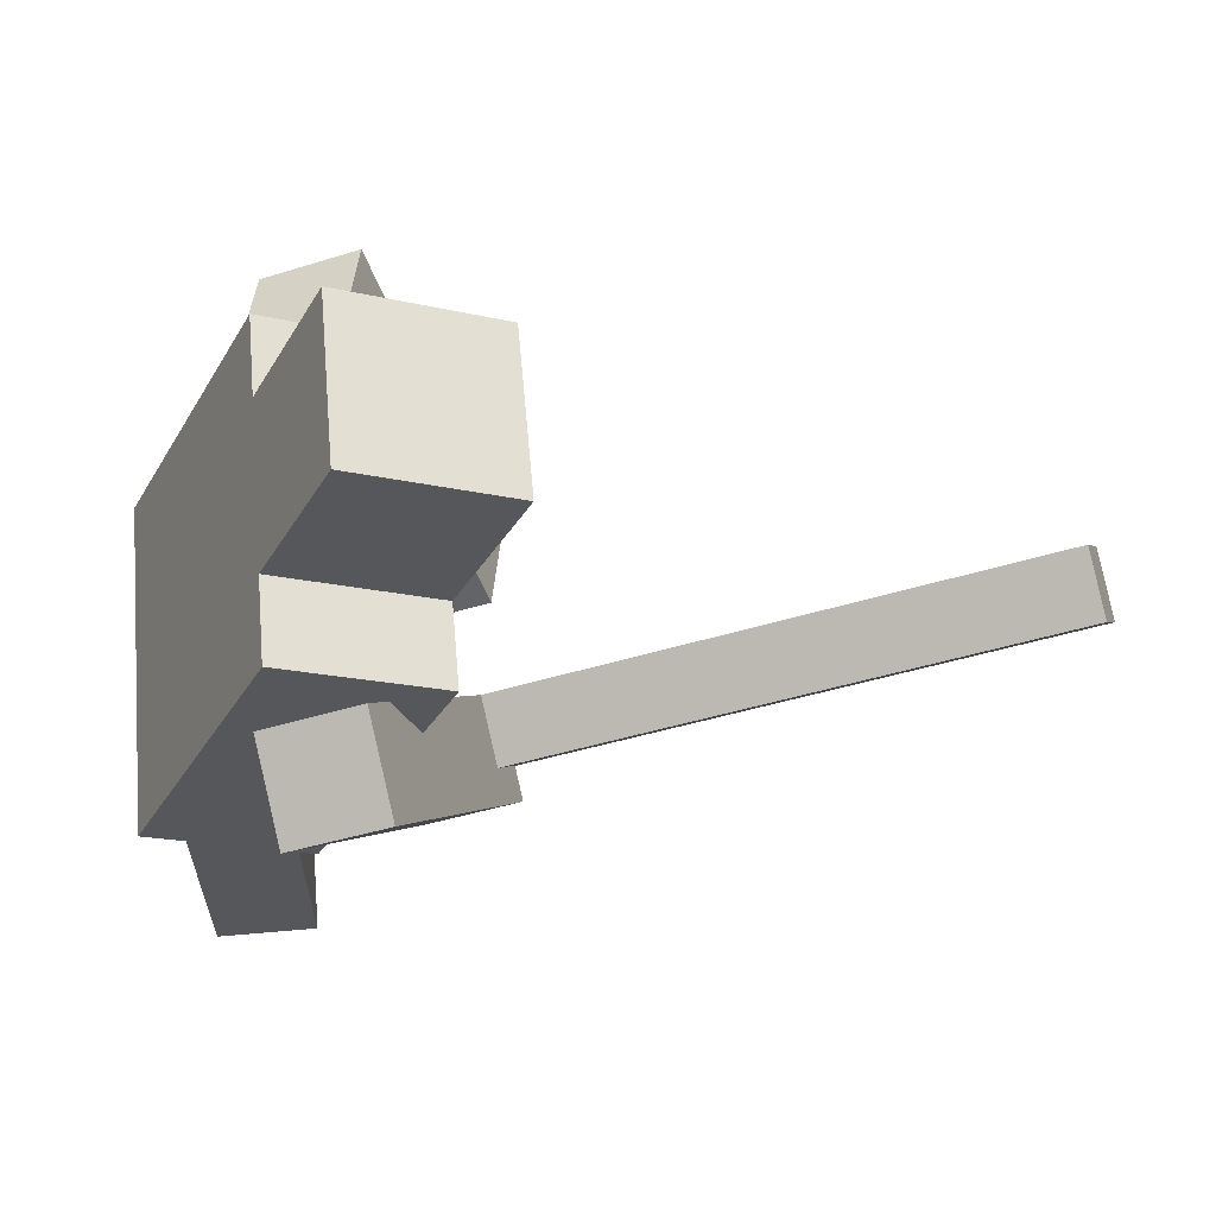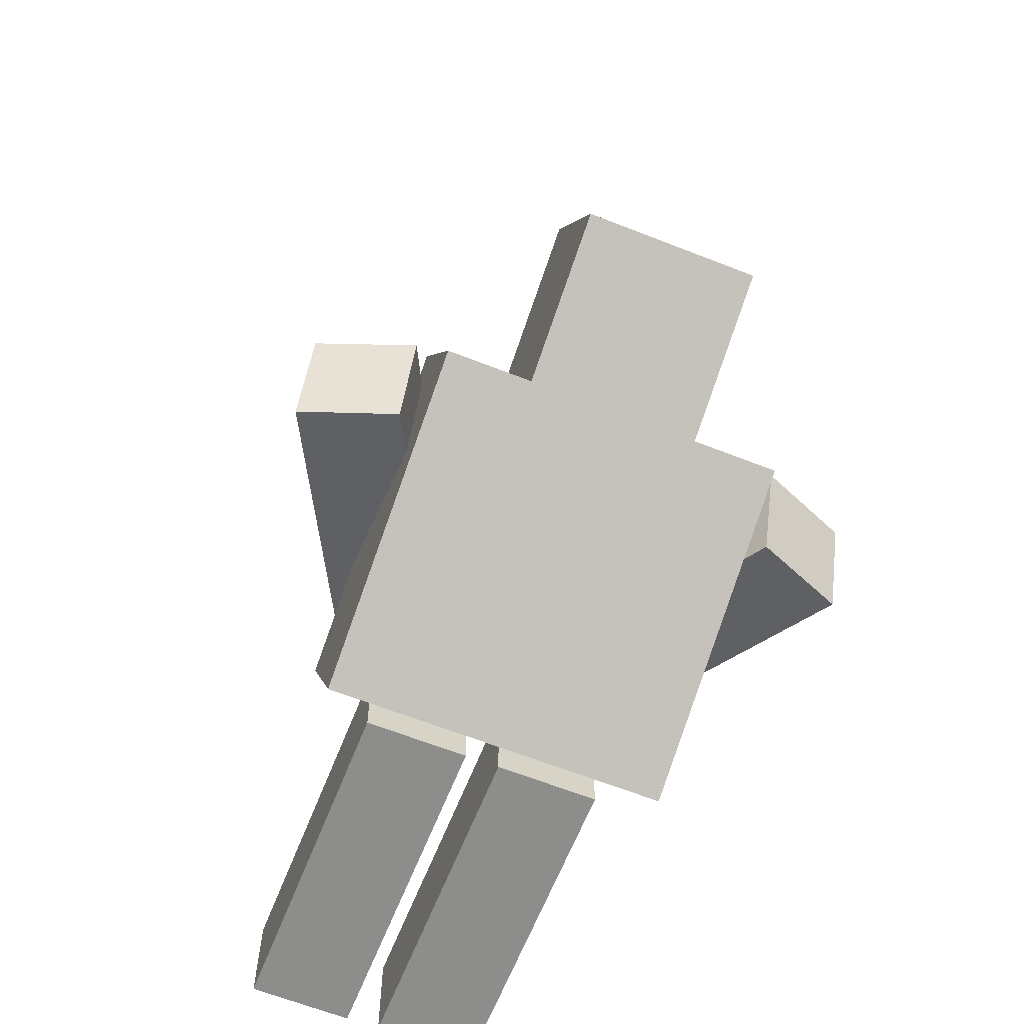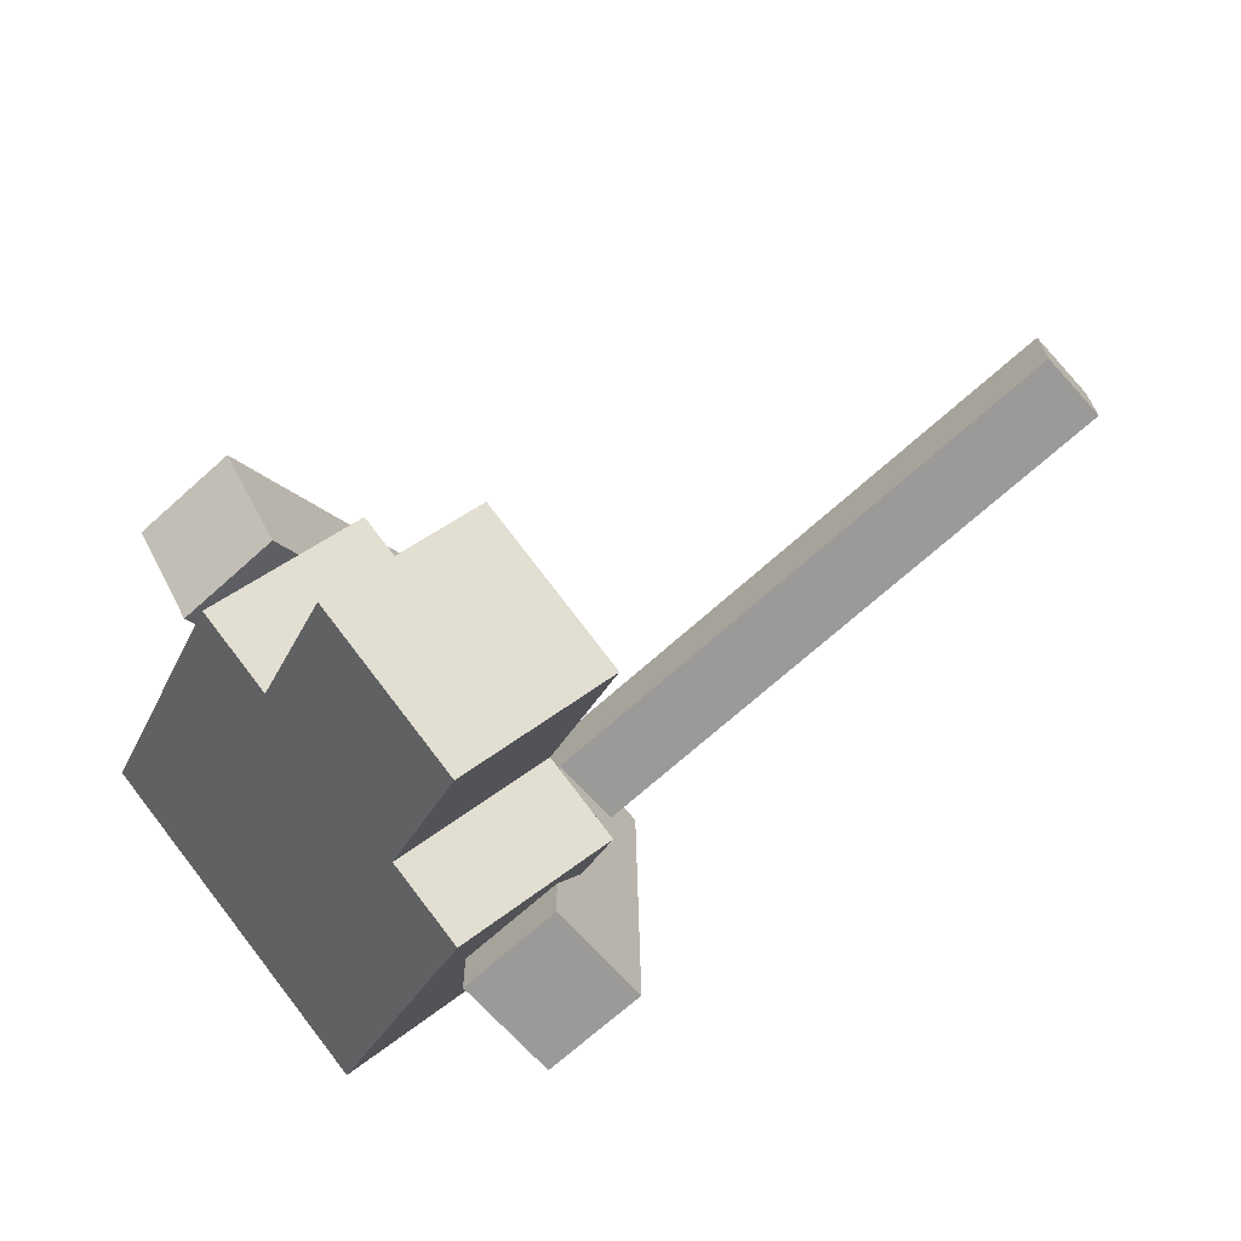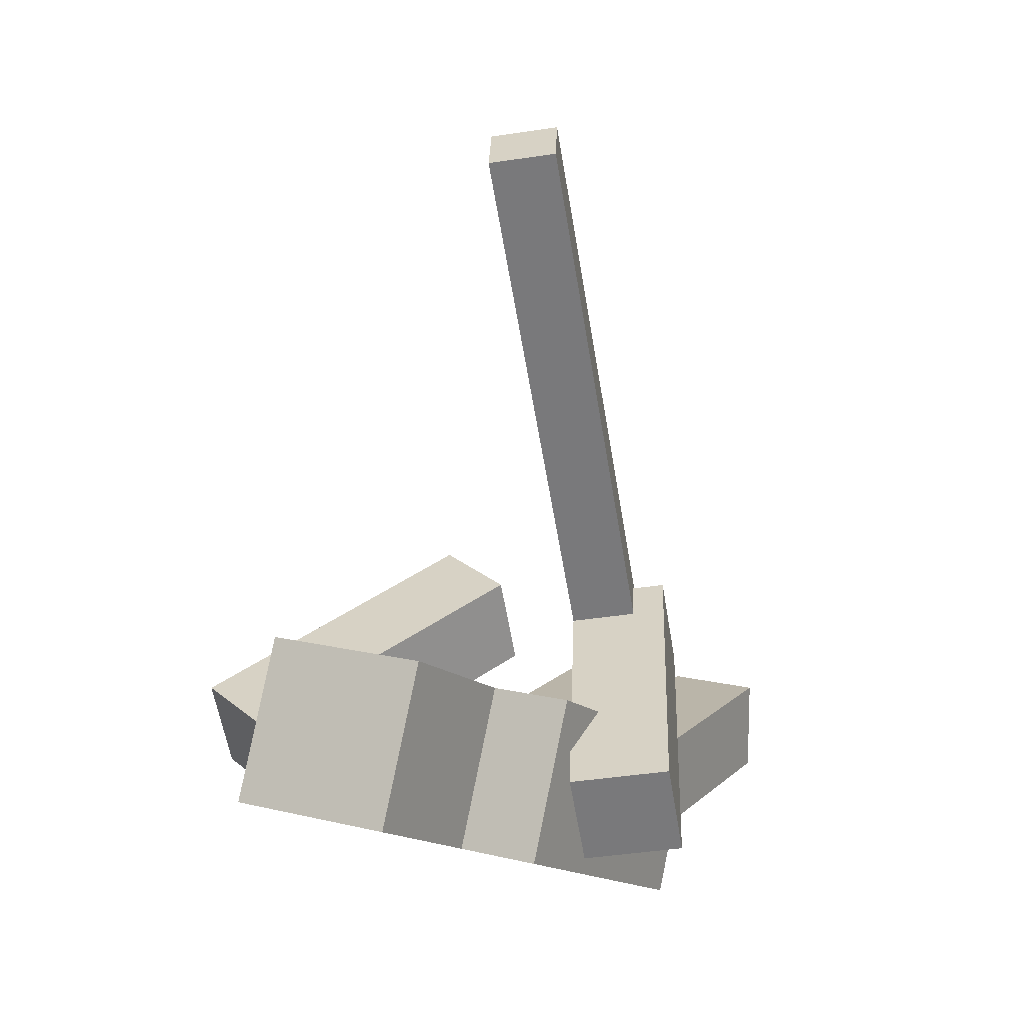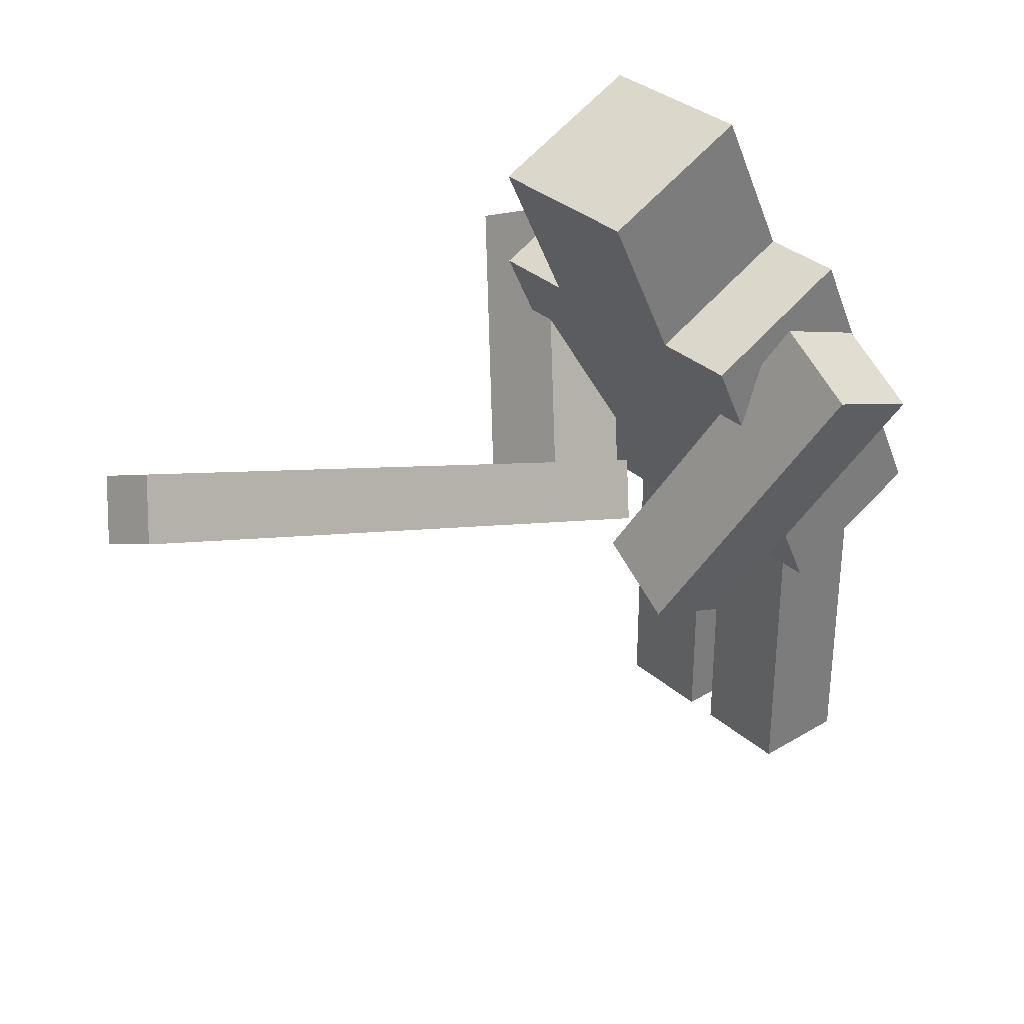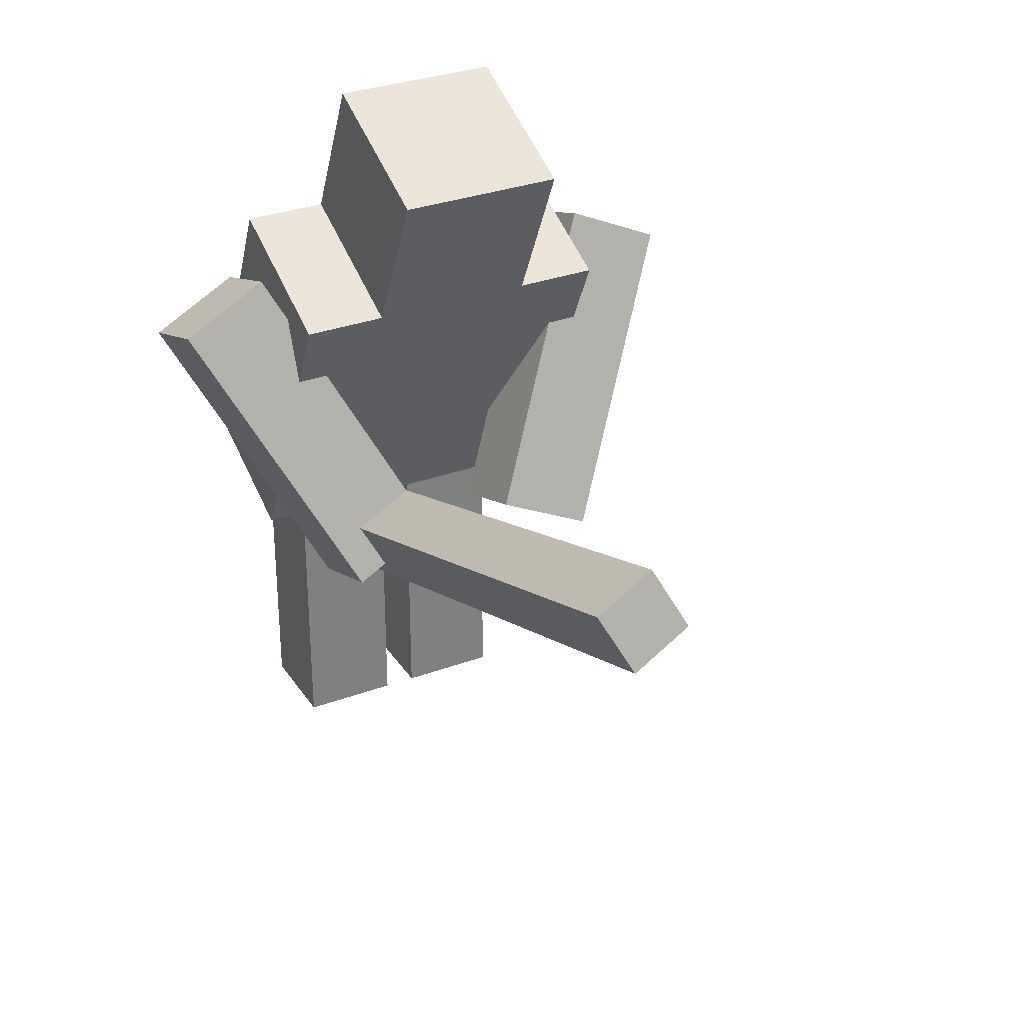
<metadata>
{"format":"obj","ext":"obj","renderer":"f3d","projection":"perspective","resolution":1024,"background":"white","views":[{"elev":61.8,"azim":-95.1,"up":"+Y"},{"elev":-64.5,"azim":158.4,"up":"+Z"},{"elev":79.0,"azim":-127.6,"up":"+Y"},{"elev":13.7,"azim":-151.4,"up":"+Z"},{"elev":32.8,"azim":50.1,"up":"+Y"},{"elev":31.3,"azim":-27.7,"up":"+Y"}]}
</metadata>
<code>
o 立方体
v 0.5 1.117 1.223
v 0.5 2.023 1.645
v 0.5 0.9056 1.676
v 0.5 1.812 2.098
v -0.5 1.117 1.223
v -0.5 2.023 1.645
v -0.5 0.9056 1.676
v -0.5 1.812 2.098
v 0.25 2.023 1.645
v 0.25 2.476 1.857
v 0.25 1.812 2.098
v 0.25 2.265 2.31
v -0.25 2.023 1.645
v -0.25 2.476 1.857
v -0.25 1.812 2.098
v -0.25 2.265 2.31
f 1 2 4 3
f 3 4 8 7
f 7 8 6 5
f 5 6 2 1
f 3 7 5 1
f 8 4 2 6
f 9 10 12 11
f 11 12 16 15
f 15 16 14 13
f 13 14 10 9
f 11 15 13 9
f 16 12 10 14
o 立方体.001
v -0.1408 0.9615 1.913
v -0.5634 1.812 1.6
v -0.1408 1.065 2.194
v -0.5634 1.916 1.881
v -0.4127 0.8425 1.956
v -0.8353 1.693 1.643
v -0.4127 0.9461 2.238
v -0.8353 1.797 1.925
v -0.1196 0.9017 1.881
v -0.2042 1.072 1.819
v -0.1196 1.592 3.758
v -0.2042 1.762 3.696
v -0.3009 0.8224 1.91
v -0.3854 0.9925 1.848
v -0.3009 1.513 3.787
v -0.3854 1.683 3.725
f 17 18 20 19
f 19 20 24 23
f 23 24 22 21
f 21 22 18 17
f 19 23 21 17
f 24 20 18 22
f 25 26 28 27
f 27 28 32 31
f 31 32 30 29
f 29 30 26 25
f 27 31 29 25
f 32 28 26 30
o 立方体.002
v 0.4127 0.8425 1.956
v 0.8353 1.693 1.643
v 0.4127 0.9461 2.238
v 0.8353 1.797 1.925
v 0.1408 0.9615 1.913
v 0.5634 1.812 1.6
v 0.1408 1.065 2.194
v 0.5634 1.916 1.881
f 33 34 36 35
f 35 36 40 39
f 39 40 38 37
f 37 38 34 33
f 35 39 37 33
f 40 36 34 38
o 立方体.003
v -0.05 0.01124 1.299
v -0.05 1.011 1.299
v -0.05 0.01124 1.599
v -0.05 1.011 1.599
v -0.35 0.01124 1.299
v -0.35 1.011 1.299
v -0.35 0.01124 1.599
v -0.35 1.011 1.599
f 41 42 44 43
f 43 44 48 47
f 47 48 46 45
f 45 46 42 41
f 43 47 45 41
f 48 44 42 46
o 立方体.004
v 0.35 0.01124 1.299
v 0.35 1.011 1.299
v 0.35 0.01124 1.599
v 0.35 1.011 1.599
v 0.05 0.01124 1.299
v 0.05 1.011 1.299
v 0.05 0.01124 1.599
v 0.05 1.011 1.599
f 49 50 52 51
f 51 52 56 55
f 55 56 54 53
f 53 54 50 49
f 51 55 53 49
f 56 52 50 54

</code>
